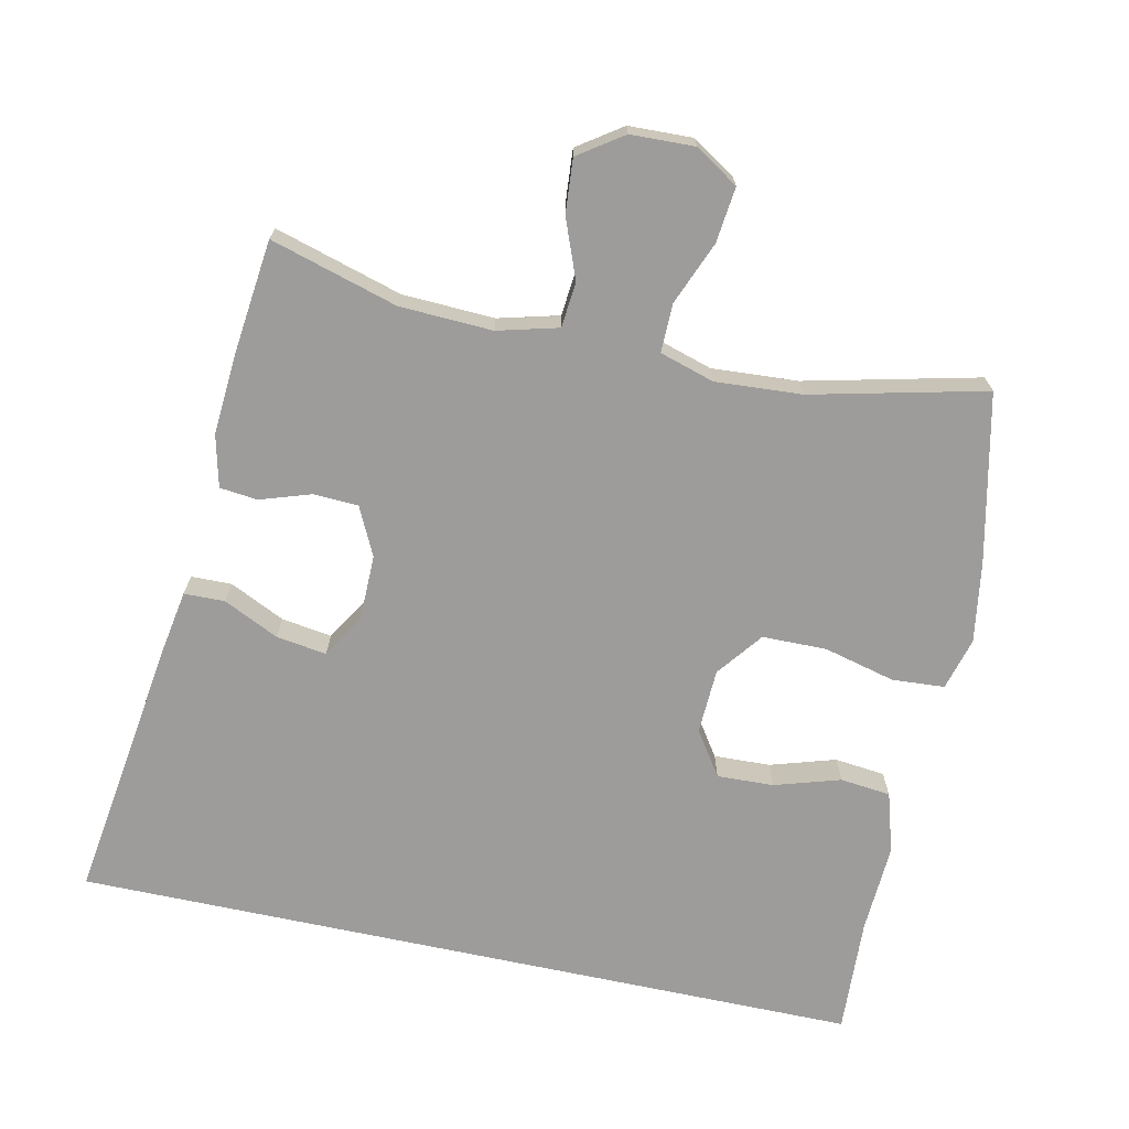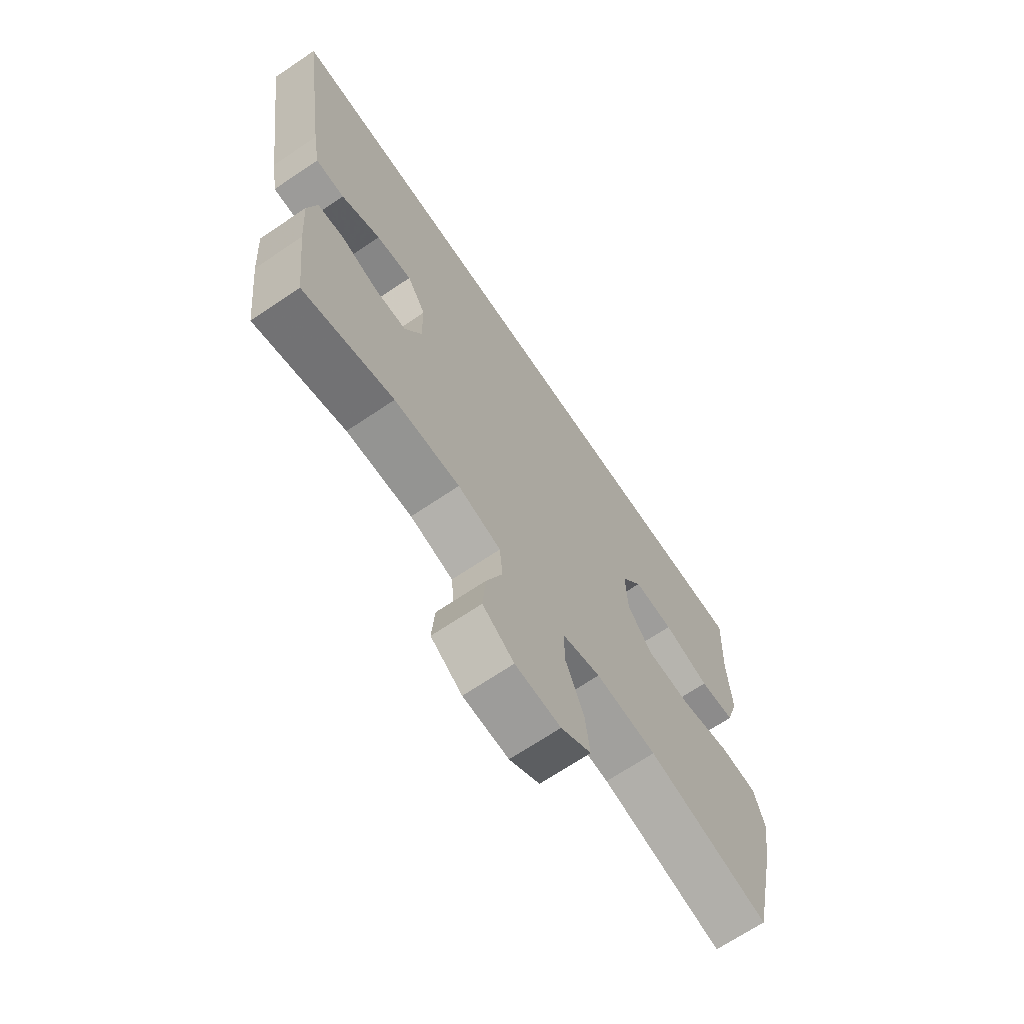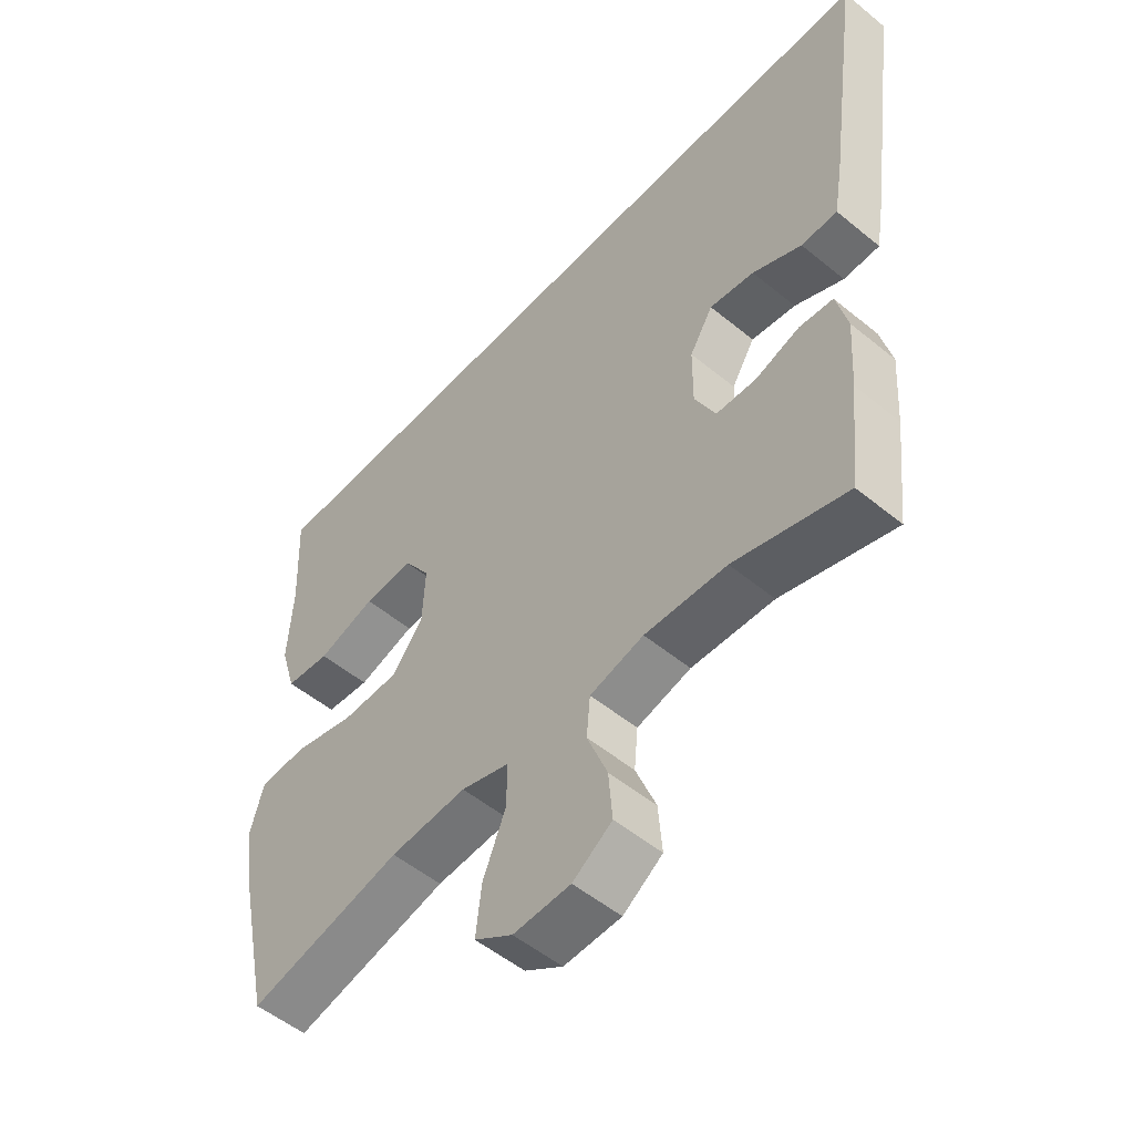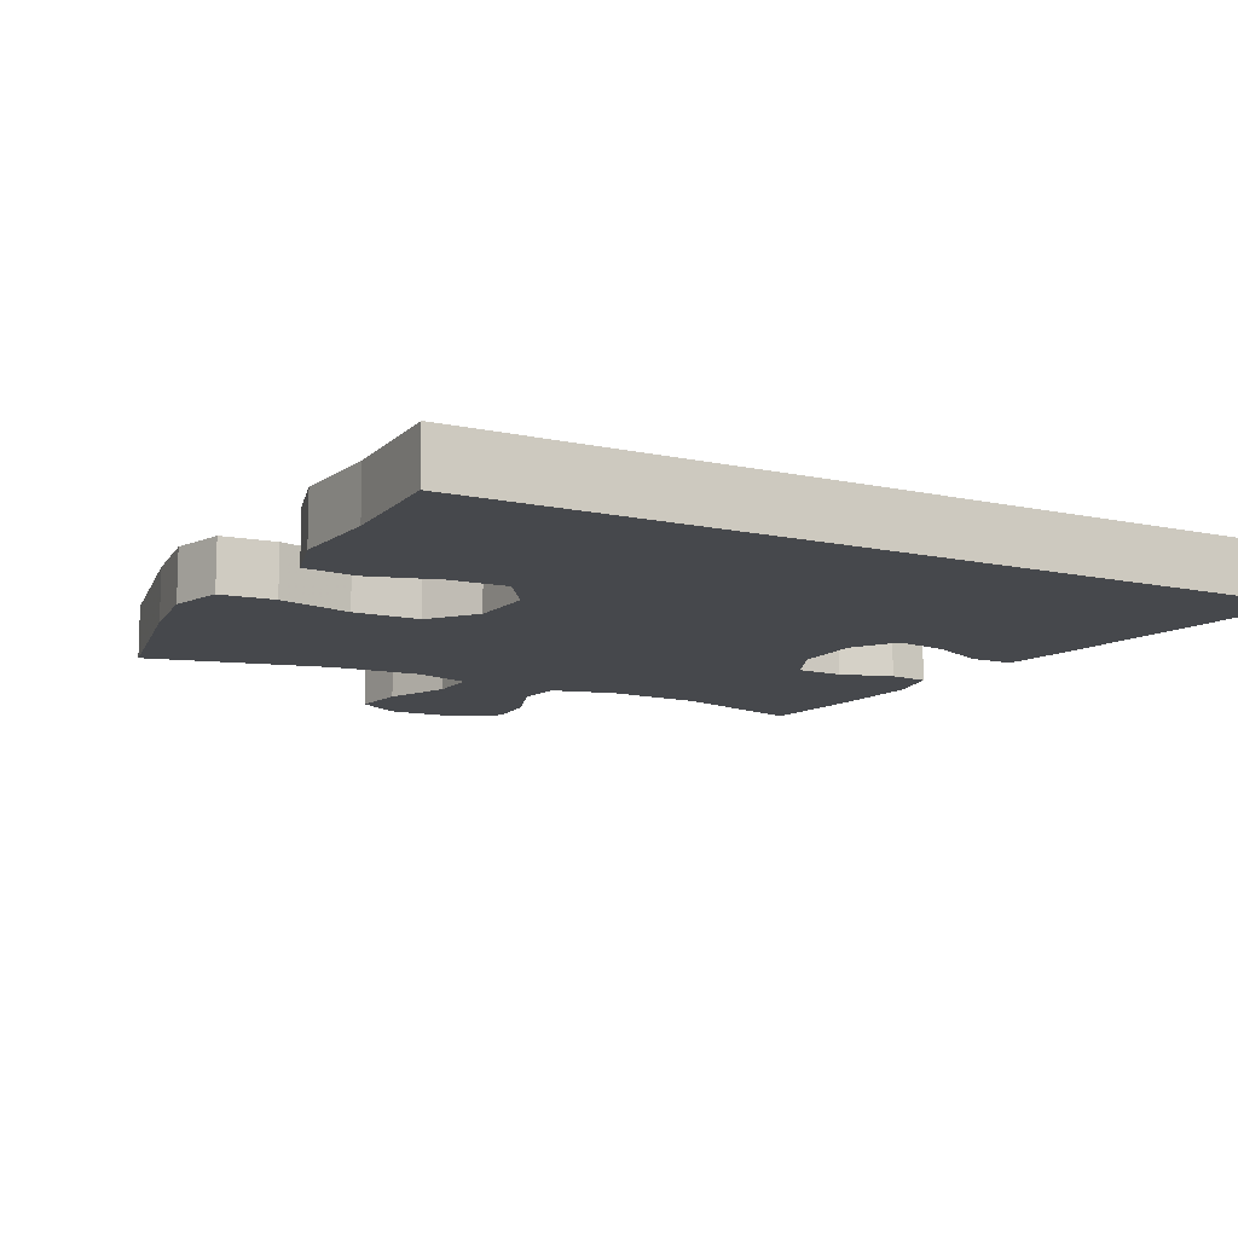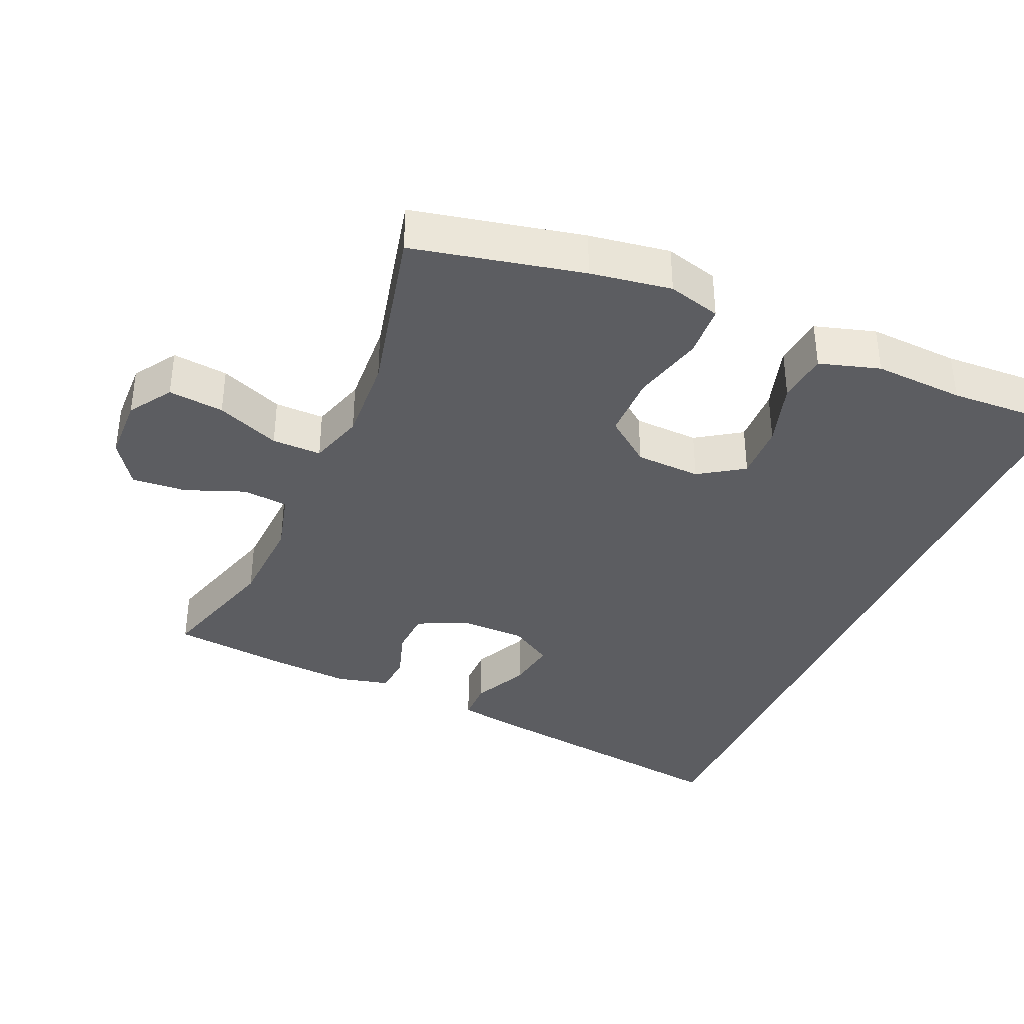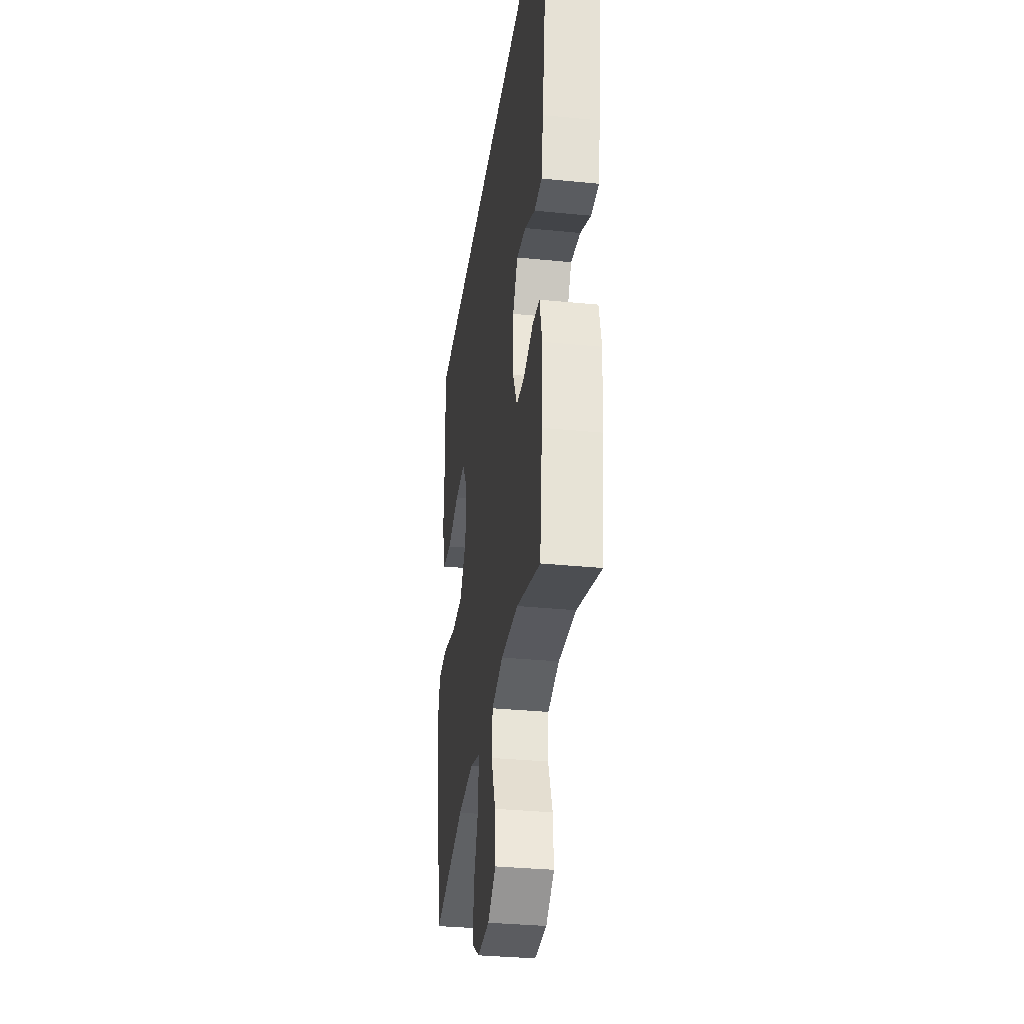
<metadata>
{"format":"obj","ext":"obj","renderer":"f3d","projection":"perspective","resolution":1024,"background":"white","views":[{"elev":-70.2,"azim":167.9,"up":"+Y"},{"elev":-68.9,"azim":124.0,"up":"+Z"},{"elev":-53.1,"azim":48.7,"up":"+Z"},{"elev":-11.4,"azim":-28.6,"up":"+Y"},{"elev":-36.9,"azim":-113.6,"up":"+Y"},{"elev":-32.9,"azim":82.2,"up":"+Z"}]}
</metadata>
<code>
v -0.5 0.07 -0.5
v -0.553 0.07 -0.256
v -0.571 0.07 -0.14
v -0.55 0.07 -0.064
v -0.474 0.07 -0.059
v -0.371 0.07 -0.085
v -0.278 0.07 -0.084
v -0.227 0.07 -0.018
v -0.223 0.07 0.076
v -0.266 0.07 0.14
v -0.348 0.07 0.137
v -0.443 0.07 0.108
v -0.516 0.07 0.116
v -0.542 0.07 0.203
v -0.535 0.07 0.333
v -0.543 0.07 0.5
v 0.603 0.07 0.5
v 0.548 0.07 0.111
v 0.533 0.07 0.023
v 0.474 0.07 0.022
v 0.394 0.07 0.06
v 0.321 0.07 0.071
v 0.283 0.07 0.009
v 0.282 0.07 -0.087
v 0.316 0.07 -0.157
v 0.381 0.07 -0.16
v 0.454 0.07 -0.136
v 0.509 0.07 -0.142
v 0.527 0.07 -0.217
v 0.519 0.07 -0.332
v 0.5 0.07 -0.5
v 0.316 0.07 -0.446
v 0.182 0.07 -0.44
v 0.094 0.07 -0.463
v 0.088 0.07 -0.529
v 0.121 0.07 -0.614
v 0.127 0.07 -0.692
v 0.063 0.07 -0.736
v -0.03 0.07 -0.739
v -0.092 0.07 -0.699
v -0.083 0.07 -0.619
v -0.046 0.07 -0.528
v -0.045 0.07 -0.457
v -0.124 0.07 -0.433
v -0.249 0.07 -0.441
v -0.5 0 -0.5
v -0.553 0 -0.256
v -0.571 0 -0.14
v -0.55 0 -0.064
v -0.474 0 -0.059
v -0.371 0 -0.085
v -0.278 0 -0.084
v -0.227 0 -0.018
v -0.223 0 0.076
v -0.266 0 0.14
v -0.348 0 0.137
v -0.443 0 0.108
v -0.516 0 0.116
v -0.542 0 0.203
v -0.535 0 0.333
v -0.543 0 0.5
v 0.603 0 0.5
v 0.548 0 0.111
v 0.533 0 0.023
v 0.474 0 0.022
v 0.394 0 0.06
v 0.321 0 0.071
v 0.283 0 0.009
v 0.282 0 -0.087
v 0.316 0 -0.157
v 0.381 0 -0.16
v 0.454 0 -0.136
v 0.509 0 -0.142
v 0.527 0 -0.217
v 0.519 0 -0.332
v 0.5 0 -0.5
v 0.316 0 -0.446
v 0.182 0 -0.44
v 0.094 0 -0.463
v 0.088 0 -0.529
v 0.121 0 -0.614
v 0.127 0 -0.692
v 0.063 0 -0.736
v -0.03 0 -0.739
v -0.092 0 -0.699
v -0.083 0 -0.619
v -0.046 0 -0.528
v -0.045 0 -0.457
v -0.124 0 -0.433
v -0.249 0 -0.441
f 40 41 42
f 39 40 42
f 38 39 42
f 37 38 42
f 36 37 42
f 35 36 42
f 34 35 42 43
f 33 34 43 44
f 30 31 32
f 29 30 32
f 28 29 32
f 27 28 32
f 26 27 32
f 25 26 32 33
f 24 25 33 44
f 19 20 21
f 18 19 21
f 17 18 21
f 17 21 22
f 16 17 22
f 15 16 22
f 13 14 15
f 12 13 15
f 11 12 15
f 10 11 15
f 10 15 22 23
f 4 5 6
f 3 4 6
f 2 3 6
f 1 2 6
f 45 1 6
f 45 6 7
f 44 45 7 8
f 24 44 8 9
f 9 10 23 24
f 87 86 85
f 87 85 84
f 87 84 83
f 87 83 82
f 87 82 81
f 87 81 80
f 88 87 80 79
f 89 88 79 78
f 77 76 75
f 77 75 74
f 77 74 73
f 77 73 72
f 77 72 71
f 78 77 71 70
f 89 78 70 69
f 66 65 64
f 66 64 63
f 66 63 62
f 67 66 62
f 67 62 61
f 67 61 60
f 60 59 58
f 60 58 57
f 60 57 56
f 60 56 55
f 68 67 60 55
f 51 50 49
f 51 49 48
f 51 48 47
f 51 47 46
f 51 46 90
f 52 51 90
f 53 52 90 89
f 54 53 89 69
f 69 68 55 54
f 1 46 47 2
f 2 47 48 3
f 3 48 49 4
f 4 49 50 5
f 5 50 51 6
f 6 51 52 7
f 7 52 53 8
f 8 53 54 9
f 9 54 55 10
f 10 55 56 11
f 11 56 57 12
f 12 57 58 13
f 13 58 59 14
f 14 59 60 15
f 15 60 61 16
f 16 61 62 17
f 17 62 63 18
f 18 63 64 19
f 19 64 65 20
f 20 65 66 21
f 21 66 67 22
f 22 67 68 23
f 23 68 69 24
f 24 69 70 25
f 25 70 71 26
f 26 71 72 27
f 27 72 73 28
f 28 73 74 29
f 29 74 75 30
f 30 75 76 31
f 31 76 77 32
f 32 77 78 33
f 33 78 79 34
f 34 79 80 35
f 35 80 81 36
f 36 81 82 37
f 37 82 83 38
f 38 83 84 39
f 39 84 85 40
f 40 85 86 41
f 41 86 87 42
f 42 87 88 43
f 43 88 89 44
f 44 89 90 45
f 45 90 46 1

</code>
